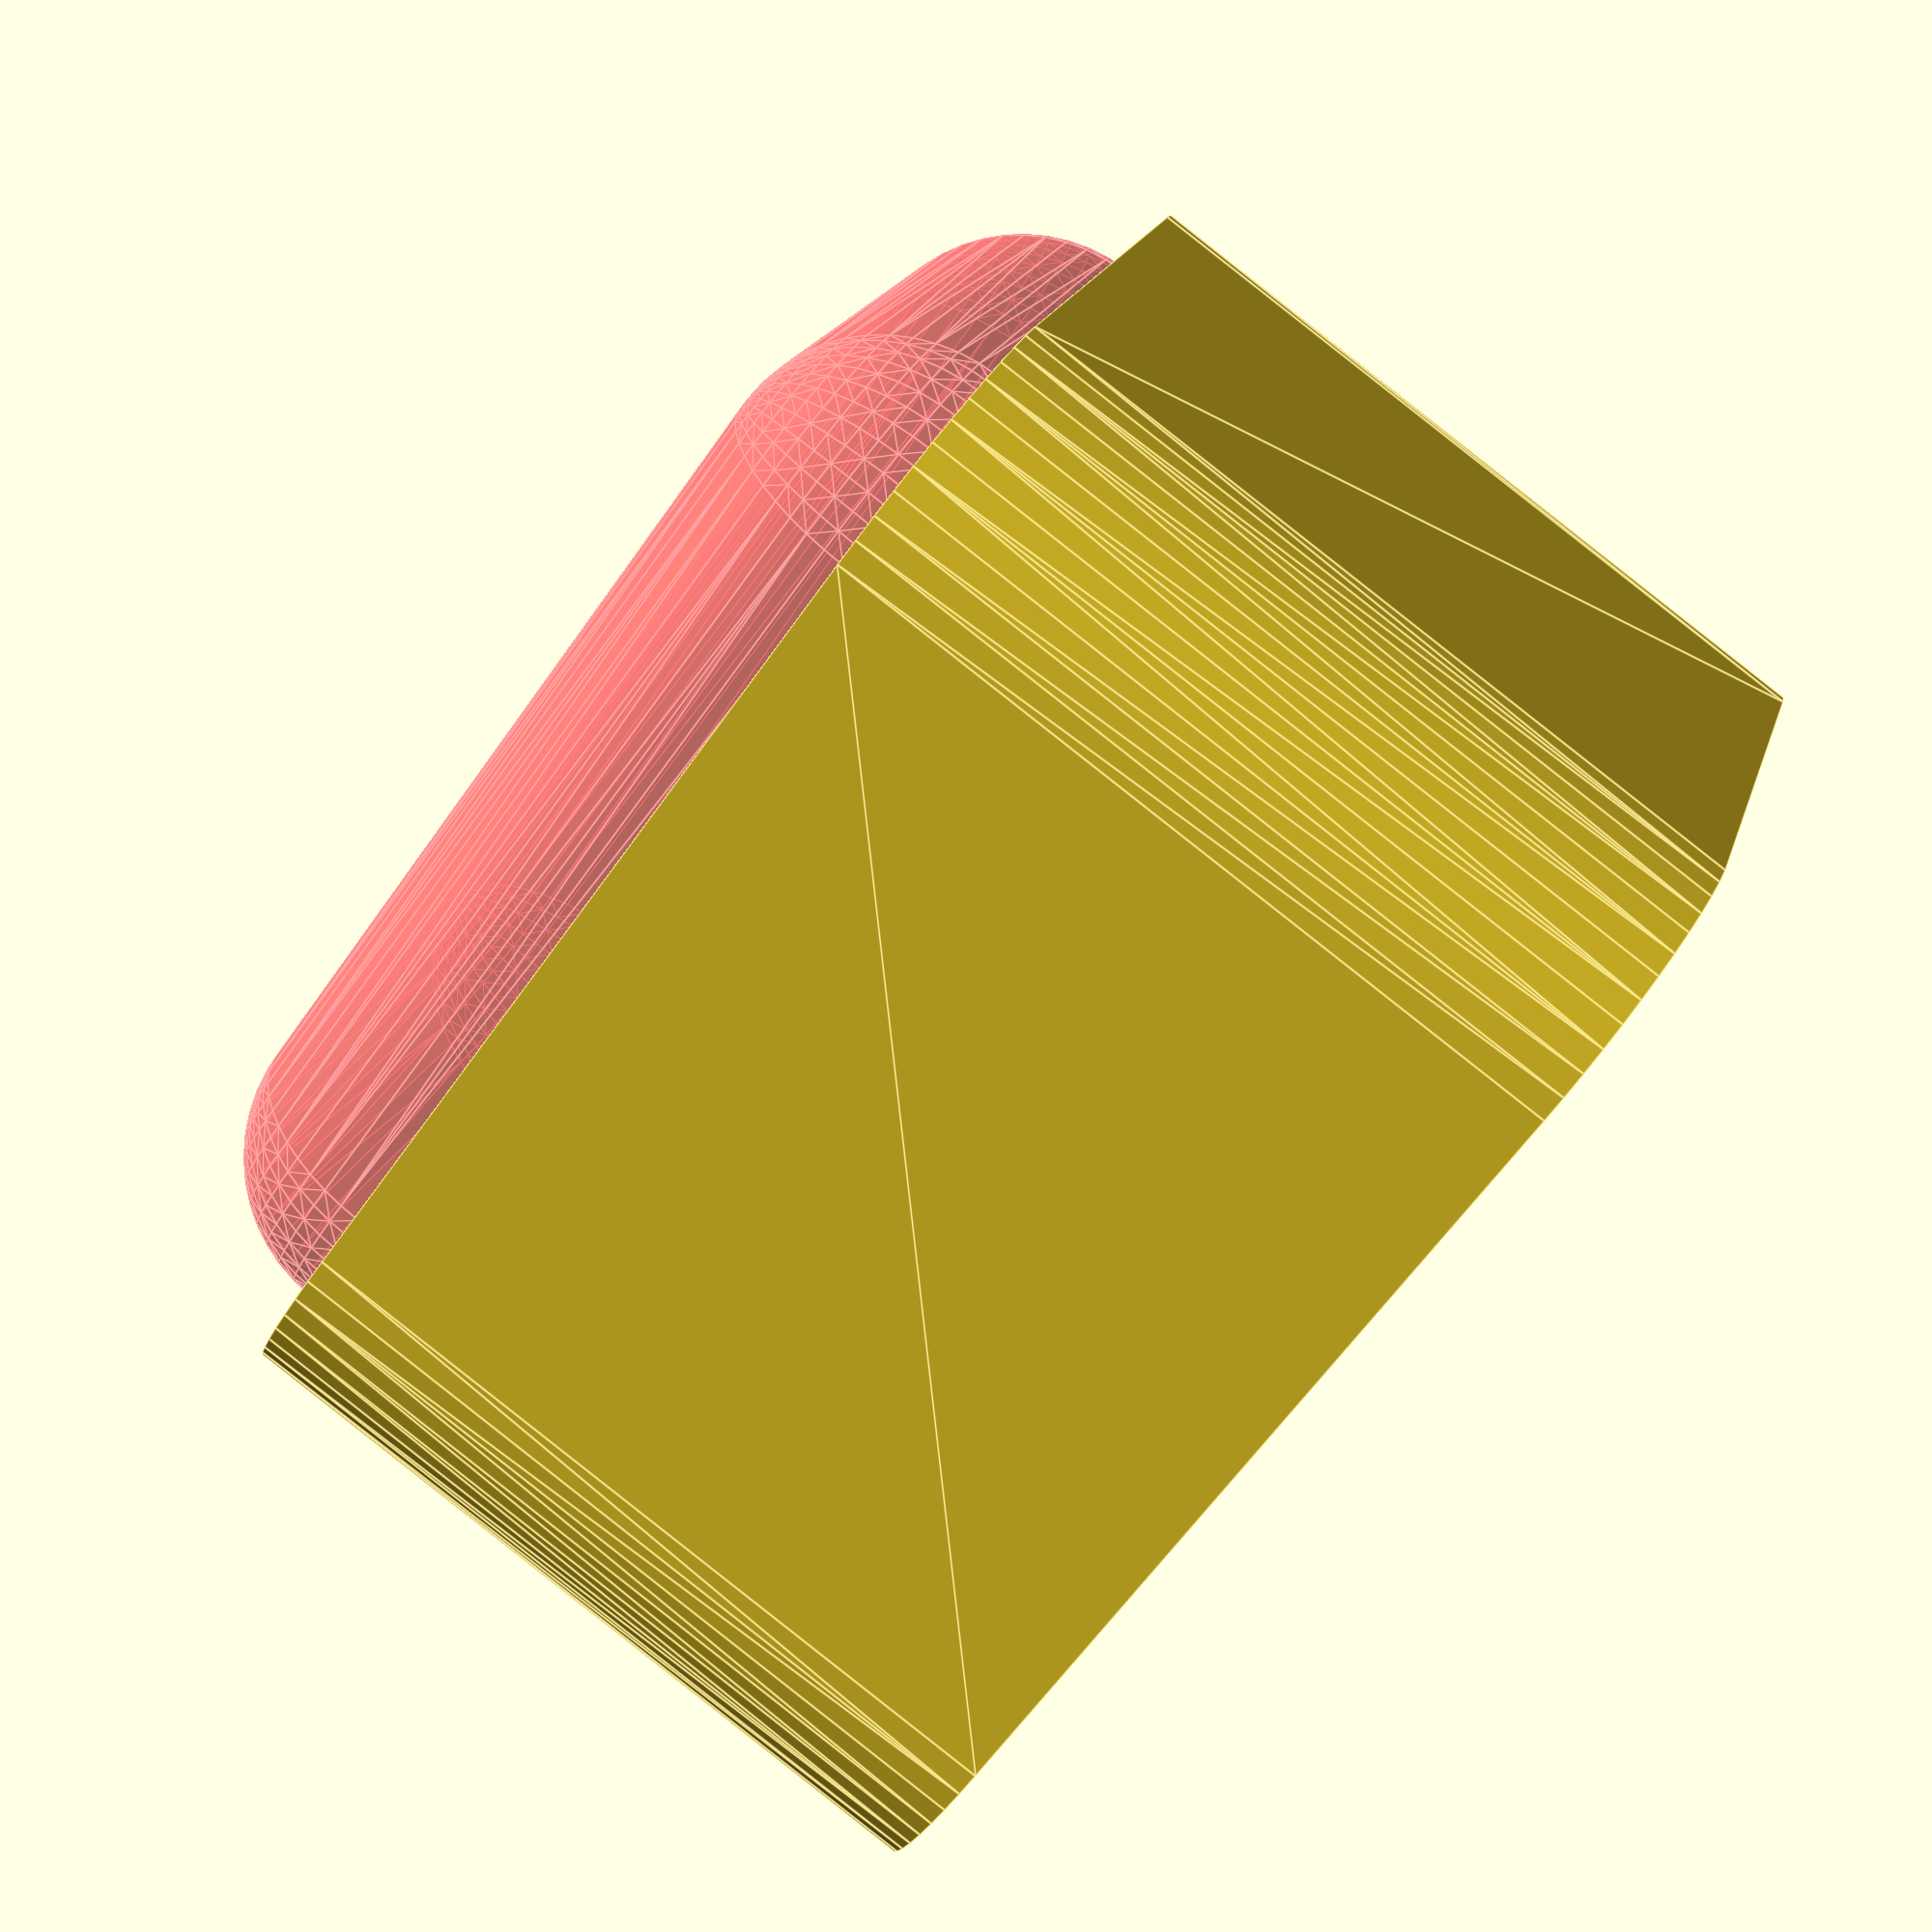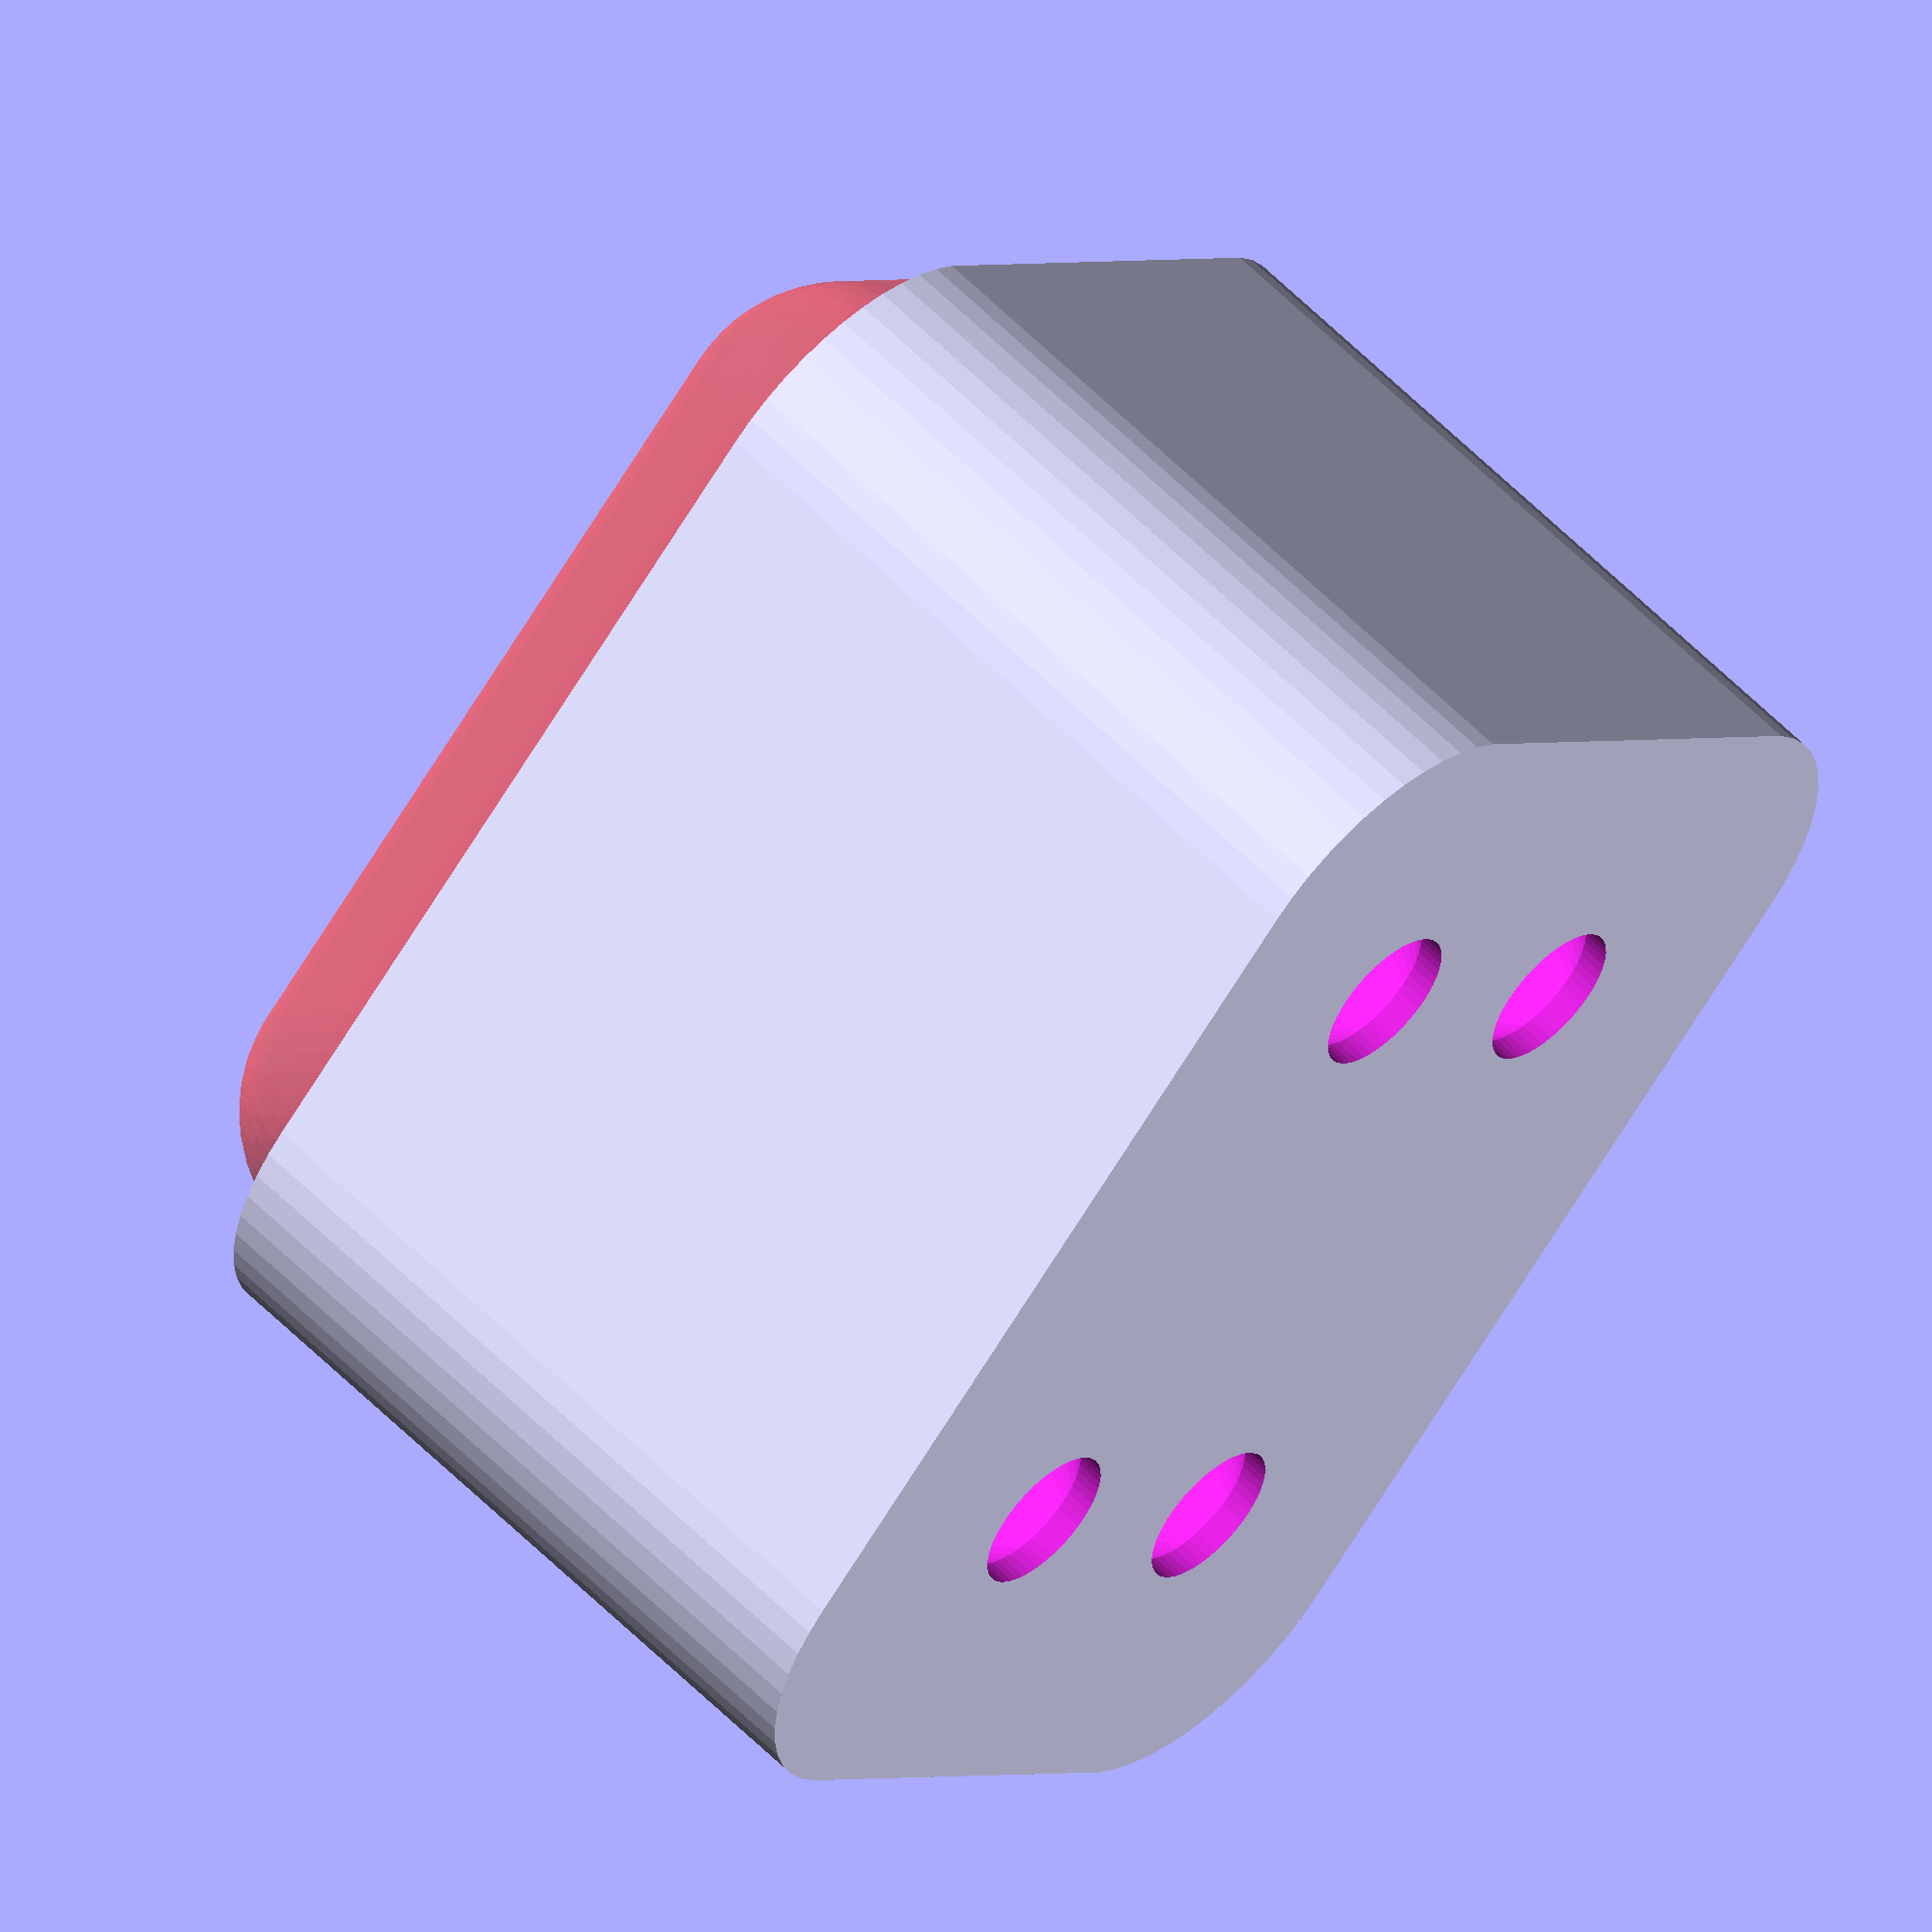
<openscad>
$fn = 50;


difference() {
	union() {
		hull() {
			translate(v = [-6.2500000000, 10.0000000000, 0]) {
				cylinder(h = 18, r = 5);
			}
			translate(v = [6.2500000000, 10.0000000000, 0]) {
				cylinder(h = 18, r = 5);
			}
			translate(v = [-6.2500000000, -10.0000000000, 0]) {
				cylinder(h = 18, r = 5);
			}
			translate(v = [6.2500000000, -10.0000000000, 0]) {
				cylinder(h = 18, r = 5);
			}
		}
	}
	union() {
		translate(v = [-3.7500000000, -7.5000000000, 2]) {
			rotate(a = [0, 0, 0]) {
				difference() {
					union() {
						translate(v = [0, 0, -6.0000000000]) {
							cylinder(h = 6, r = 1.5000000000);
						}
						translate(v = [0, 0, -6.0000000000]) {
							cylinder(h = 6, r = 1.8000000000);
						}
						translate(v = [0, 0, -1.7000000000]) {
							cylinder(h = 1.7000000000, r1 = 1.5000000000, r2 = 2.9000000000);
						}
						cylinder(h = 250, r = 2.9000000000);
						translate(v = [0, 0, -6.0000000000]) {
							cylinder(h = 6, r = 1.5000000000);
						}
					}
					union();
				}
			}
		}
		translate(v = [3.7500000000, -7.5000000000, 2]) {
			rotate(a = [0, 0, 0]) {
				difference() {
					union() {
						translate(v = [0, 0, -6.0000000000]) {
							cylinder(h = 6, r = 1.5000000000);
						}
						translate(v = [0, 0, -6.0000000000]) {
							cylinder(h = 6, r = 1.8000000000);
						}
						translate(v = [0, 0, -1.7000000000]) {
							cylinder(h = 1.7000000000, r1 = 1.5000000000, r2 = 2.9000000000);
						}
						cylinder(h = 250, r = 2.9000000000);
						translate(v = [0, 0, -6.0000000000]) {
							cylinder(h = 6, r = 1.5000000000);
						}
					}
					union();
				}
			}
		}
		translate(v = [-3.7500000000, 7.5000000000, 2]) {
			rotate(a = [0, 0, 0]) {
				difference() {
					union() {
						translate(v = [0, 0, -6.0000000000]) {
							cylinder(h = 6, r = 1.5000000000);
						}
						translate(v = [0, 0, -6.0000000000]) {
							cylinder(h = 6, r = 1.8000000000);
						}
						translate(v = [0, 0, -1.7000000000]) {
							cylinder(h = 1.7000000000, r1 = 1.5000000000, r2 = 2.9000000000);
						}
						cylinder(h = 250, r = 2.9000000000);
						translate(v = [0, 0, -6.0000000000]) {
							cylinder(h = 6, r = 1.5000000000);
						}
					}
					union();
				}
			}
		}
		translate(v = [3.7500000000, 7.5000000000, 2]) {
			rotate(a = [0, 0, 0]) {
				difference() {
					union() {
						translate(v = [0, 0, -6.0000000000]) {
							cylinder(h = 6, r = 1.5000000000);
						}
						translate(v = [0, 0, -6.0000000000]) {
							cylinder(h = 6, r = 1.8000000000);
						}
						translate(v = [0, 0, -1.7000000000]) {
							cylinder(h = 1.7000000000, r1 = 1.5000000000, r2 = 2.9000000000);
						}
						cylinder(h = 250, r = 2.9000000000);
						translate(v = [0, 0, -6.0000000000]) {
							cylinder(h = 6, r = 1.5000000000);
						}
					}
					union();
				}
			}
		}
		translate(v = [0, 0, 3]) {
			#hull() {
				union() {
					translate(v = [-5.7500000000, 9.5000000000, 4]) {
						cylinder(h = 11, r = 4);
					}
					translate(v = [-5.7500000000, 9.5000000000, 4]) {
						sphere(r = 4);
					}
					translate(v = [-5.7500000000, 9.5000000000, 15]) {
						sphere(r = 4);
					}
				}
				union() {
					translate(v = [5.7500000000, 9.5000000000, 4]) {
						cylinder(h = 11, r = 4);
					}
					translate(v = [5.7500000000, 9.5000000000, 4]) {
						sphere(r = 4);
					}
					translate(v = [5.7500000000, 9.5000000000, 15]) {
						sphere(r = 4);
					}
				}
				union() {
					translate(v = [-5.7500000000, -9.5000000000, 4]) {
						cylinder(h = 11, r = 4);
					}
					translate(v = [-5.7500000000, -9.5000000000, 4]) {
						sphere(r = 4);
					}
					translate(v = [-5.7500000000, -9.5000000000, 15]) {
						sphere(r = 4);
					}
				}
				union() {
					translate(v = [5.7500000000, -9.5000000000, 4]) {
						cylinder(h = 11, r = 4);
					}
					translate(v = [5.7500000000, -9.5000000000, 4]) {
						sphere(r = 4);
					}
					translate(v = [5.7500000000, -9.5000000000, 15]) {
						sphere(r = 4);
					}
				}
			}
		}
	}
}
</openscad>
<views>
elev=269.9 azim=293.3 roll=128.2 proj=p view=edges
elev=122.7 azim=134.0 roll=43.6 proj=o view=wireframe
</views>
